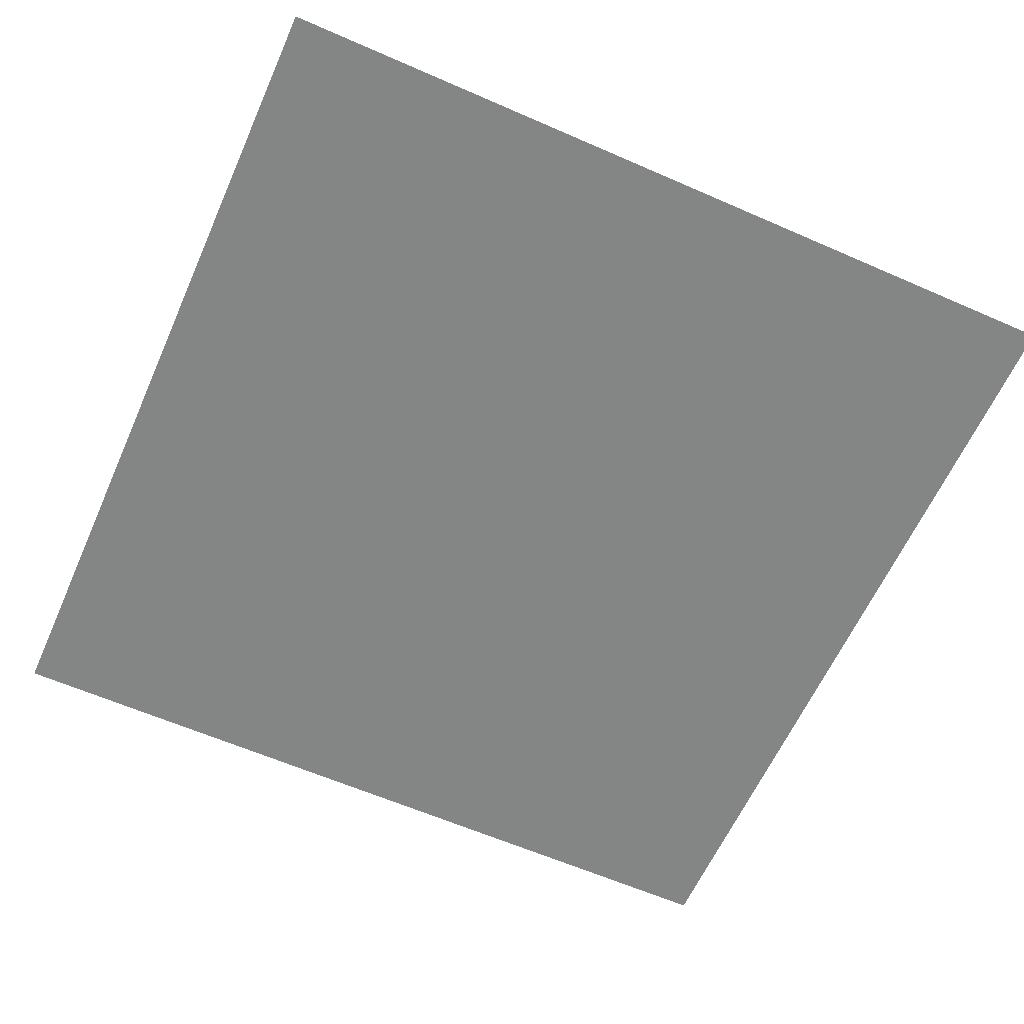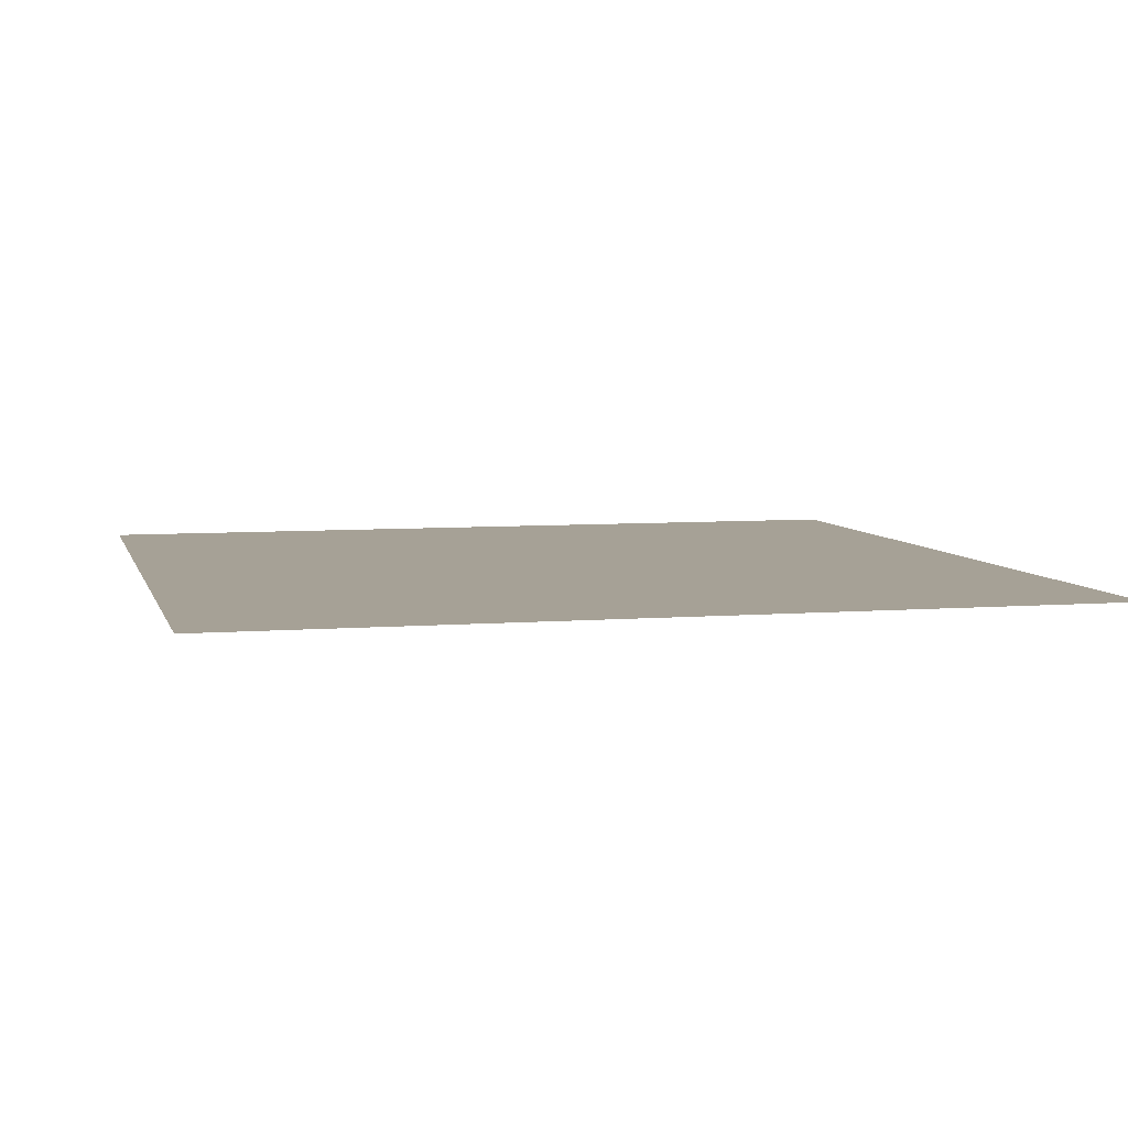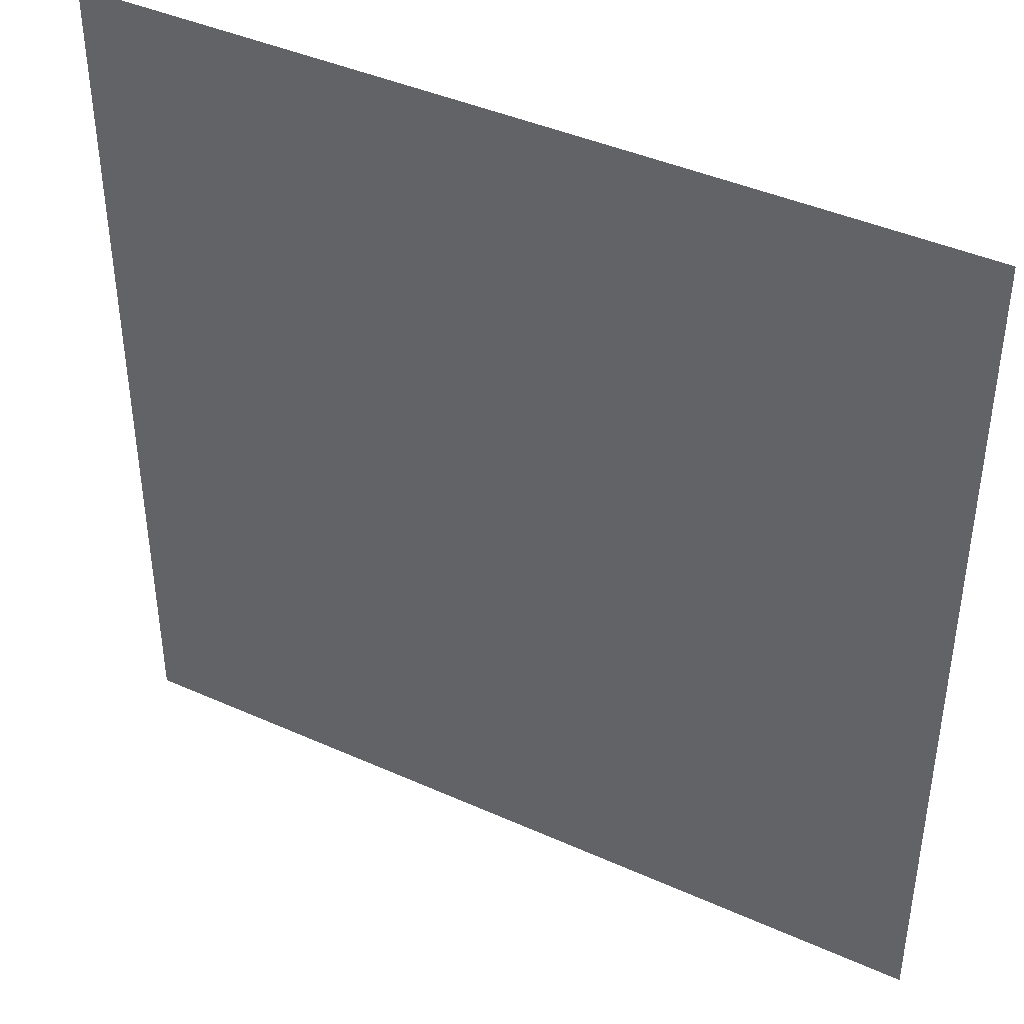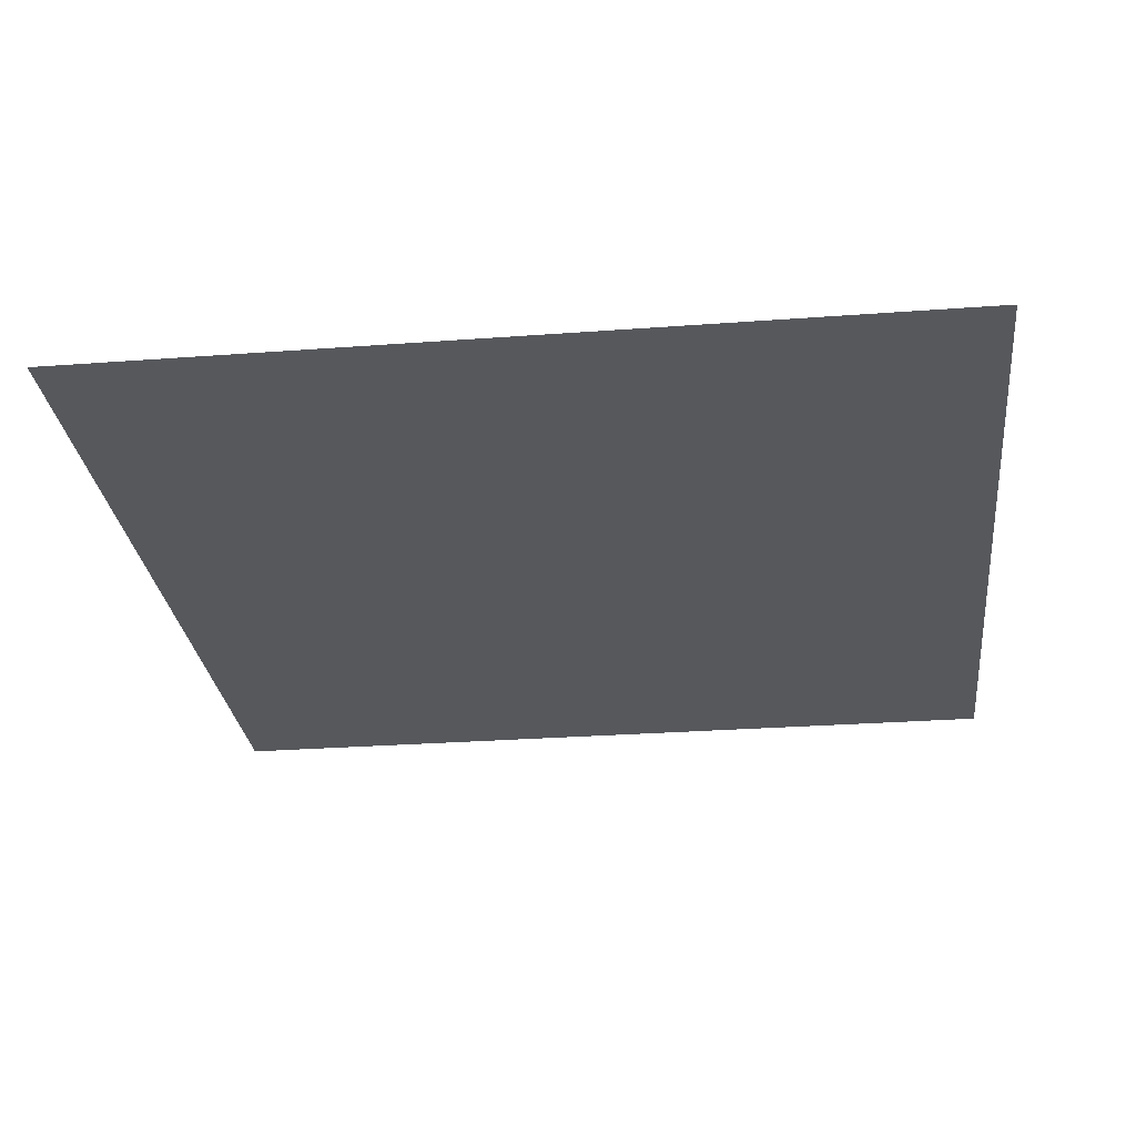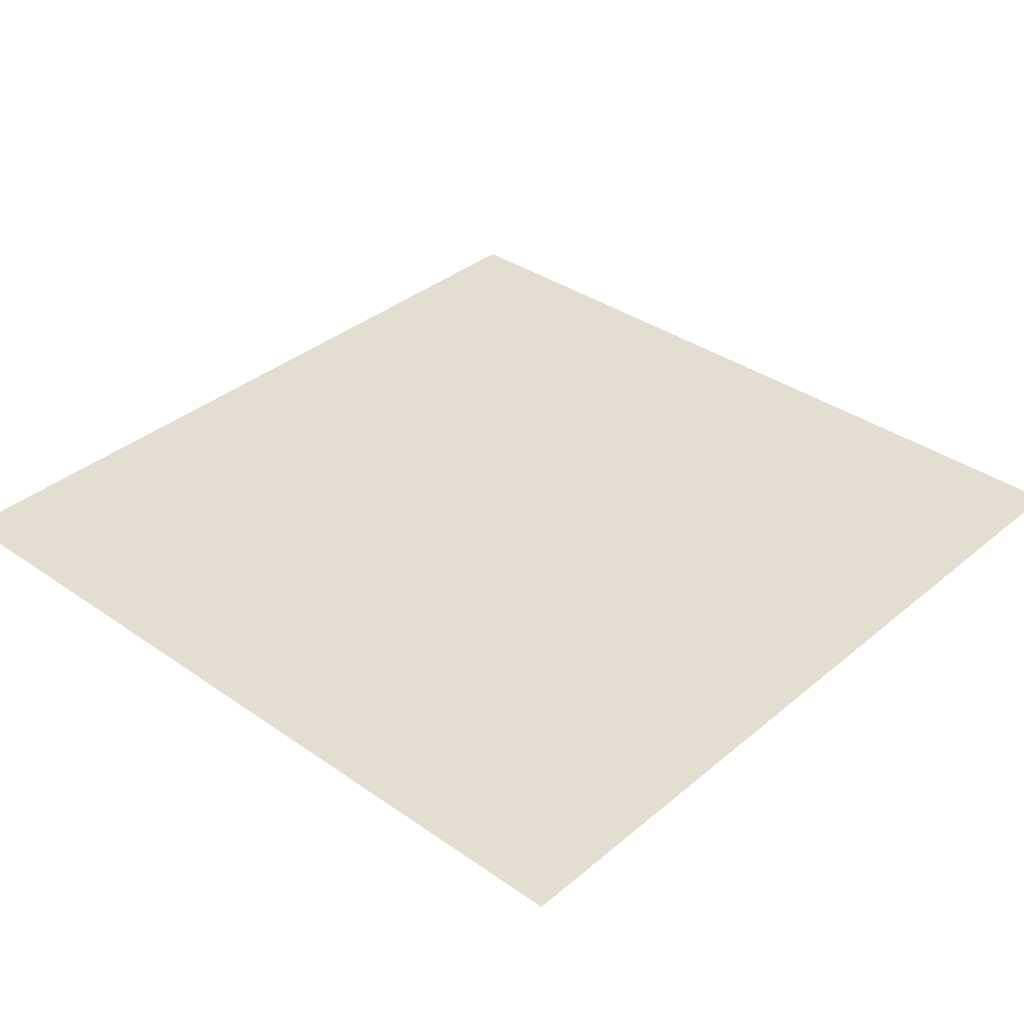
<metadata>
{"format":"obj","ext":"obj","renderer":"f3d","projection":"perspective","resolution":1024,"background":"white","views":[{"elev":-61.6,"azim":66.0,"up":"+Z"},{"elev":6.2,"azim":76.1,"up":"+Z"},{"elev":41.8,"azim":28.4,"up":"+Y"},{"elev":-27.8,"azim":96.5,"up":"+Z"},{"elev":35.8,"azim":42.5,"up":"+Z"}]}
</metadata>
<code>
g 038
v -0.5 -0.5 3.062e-17
v 0.5 -0.5 3.062e-17
v -0.5 0.5 -3.062e-17
v 0.5 0.5 -3.062e-17
f 2 4 1
f 3 1 4

</code>
